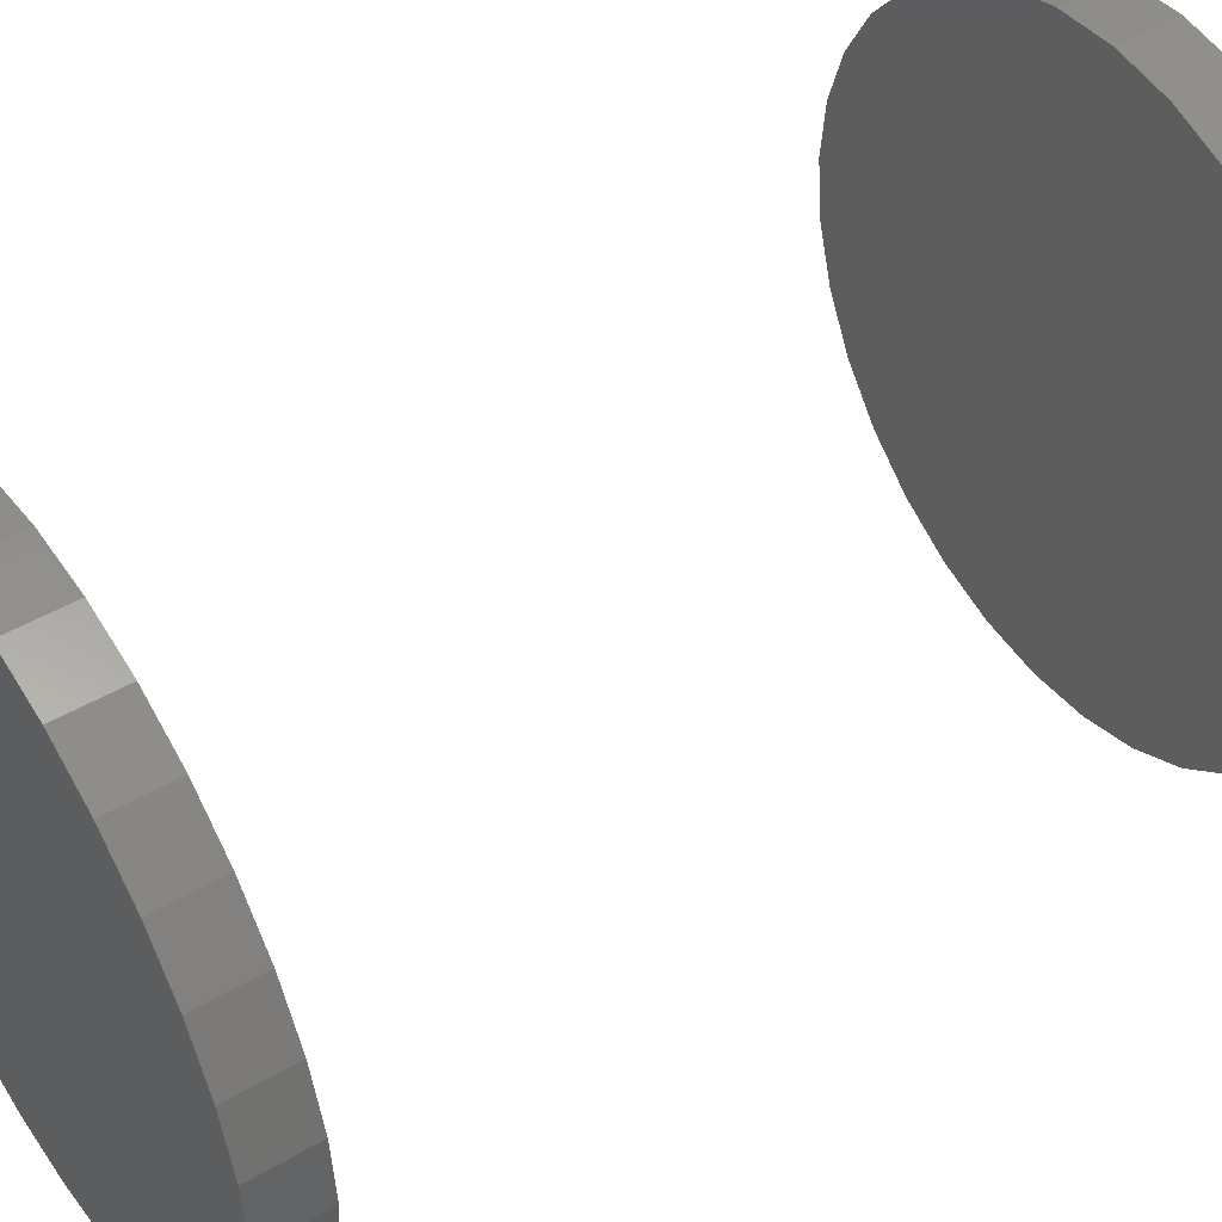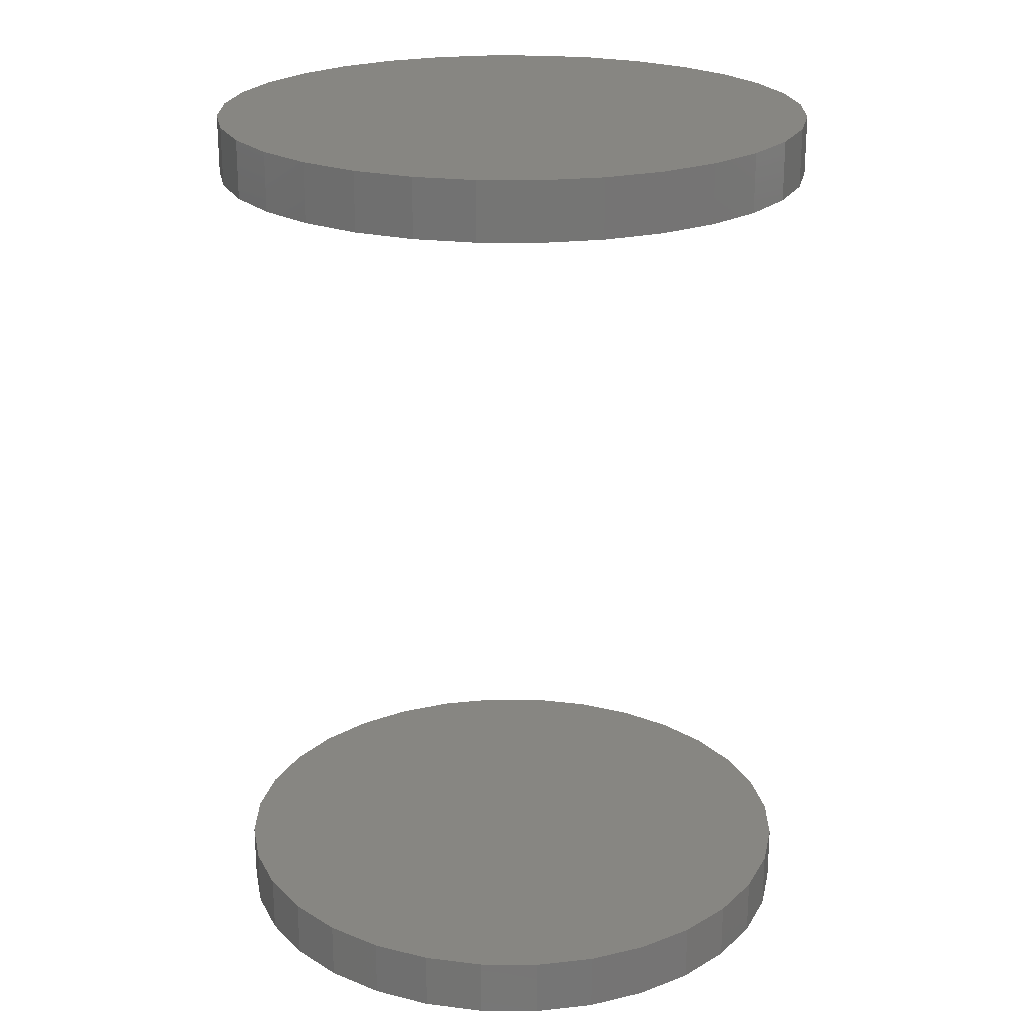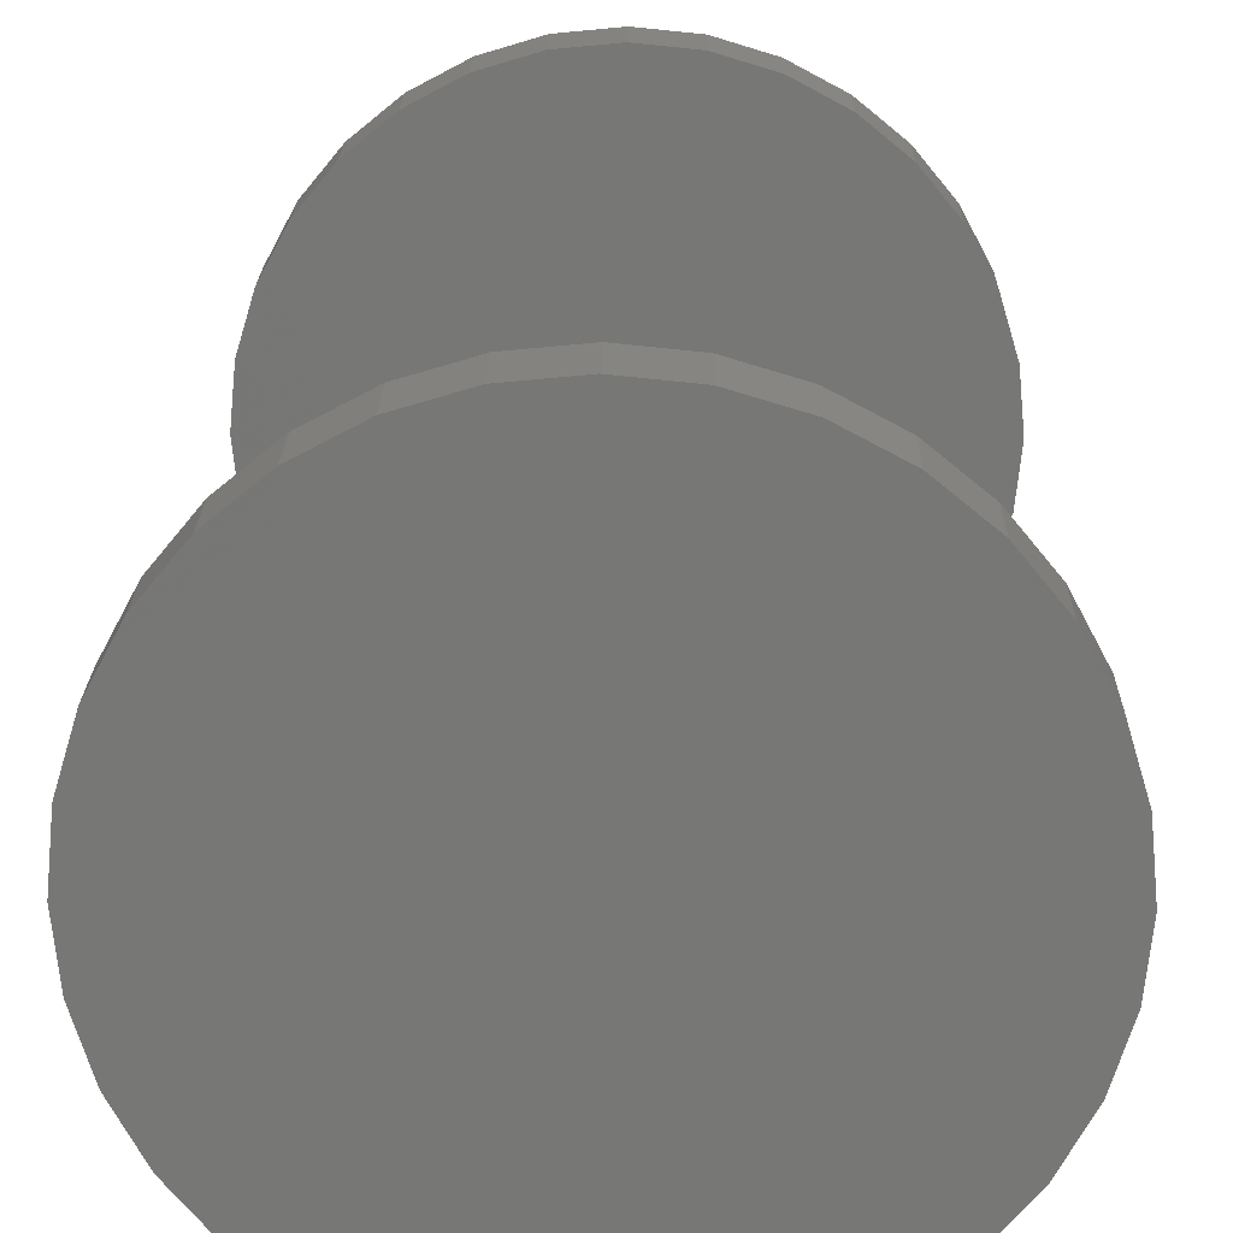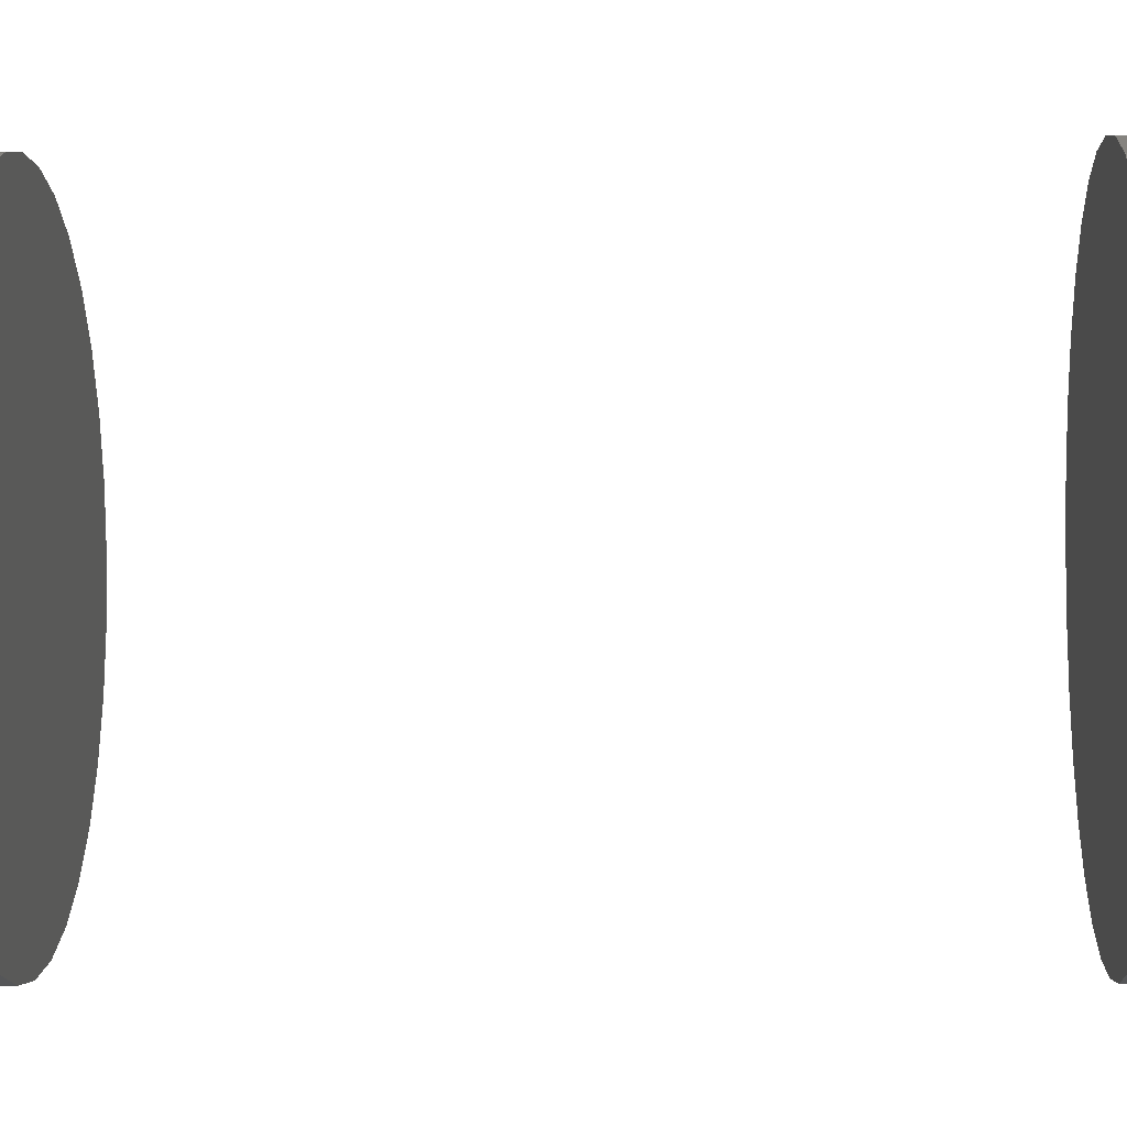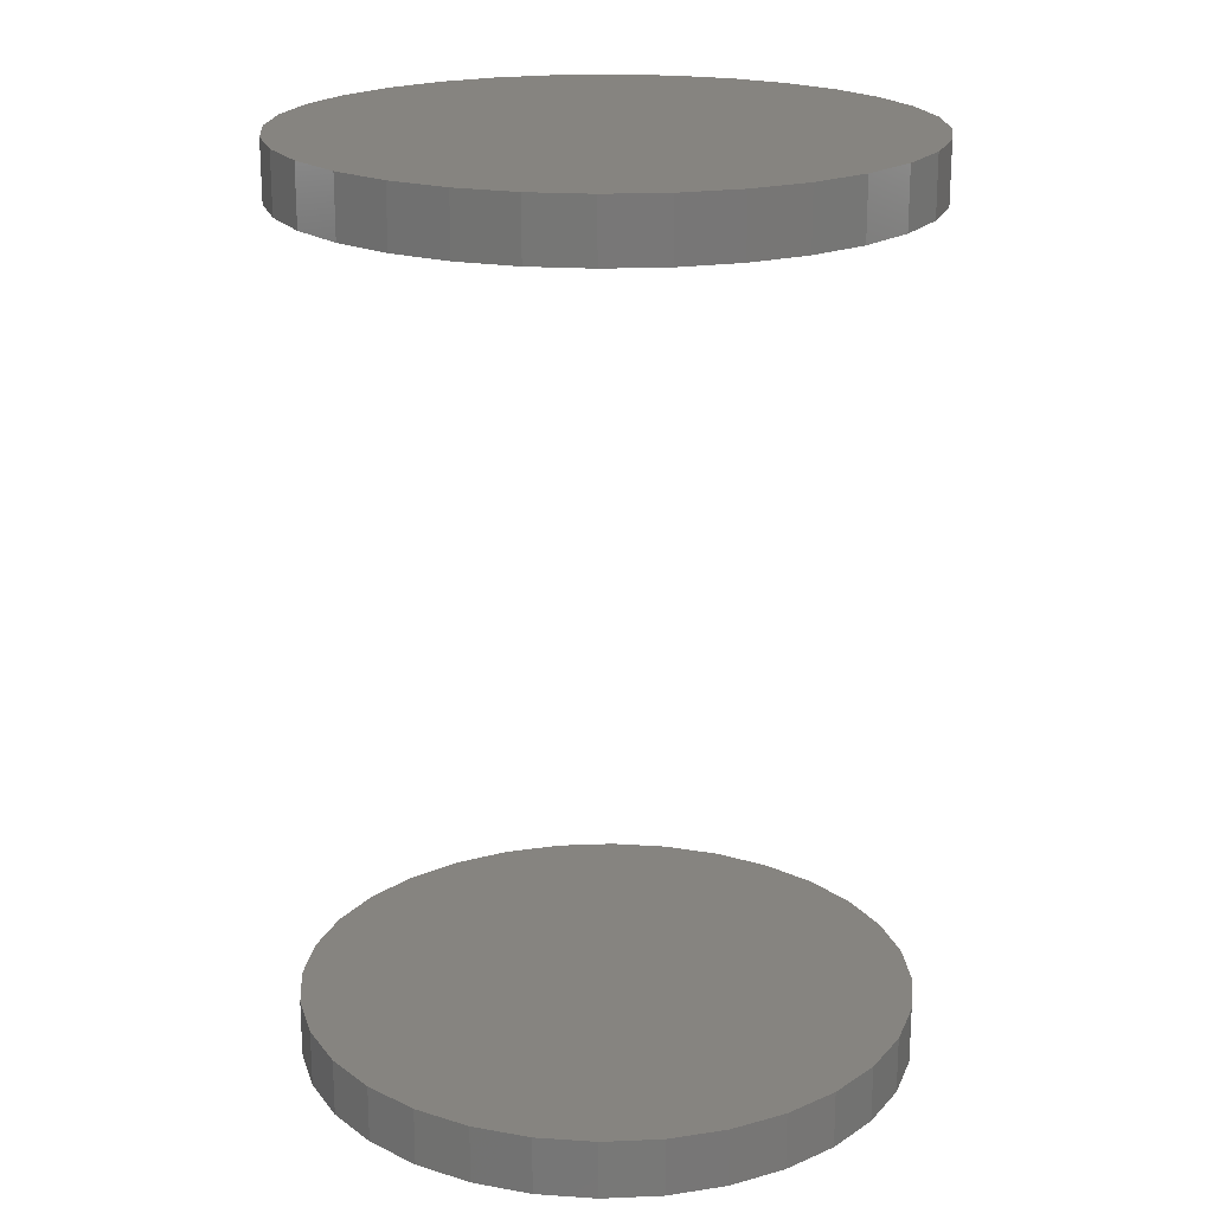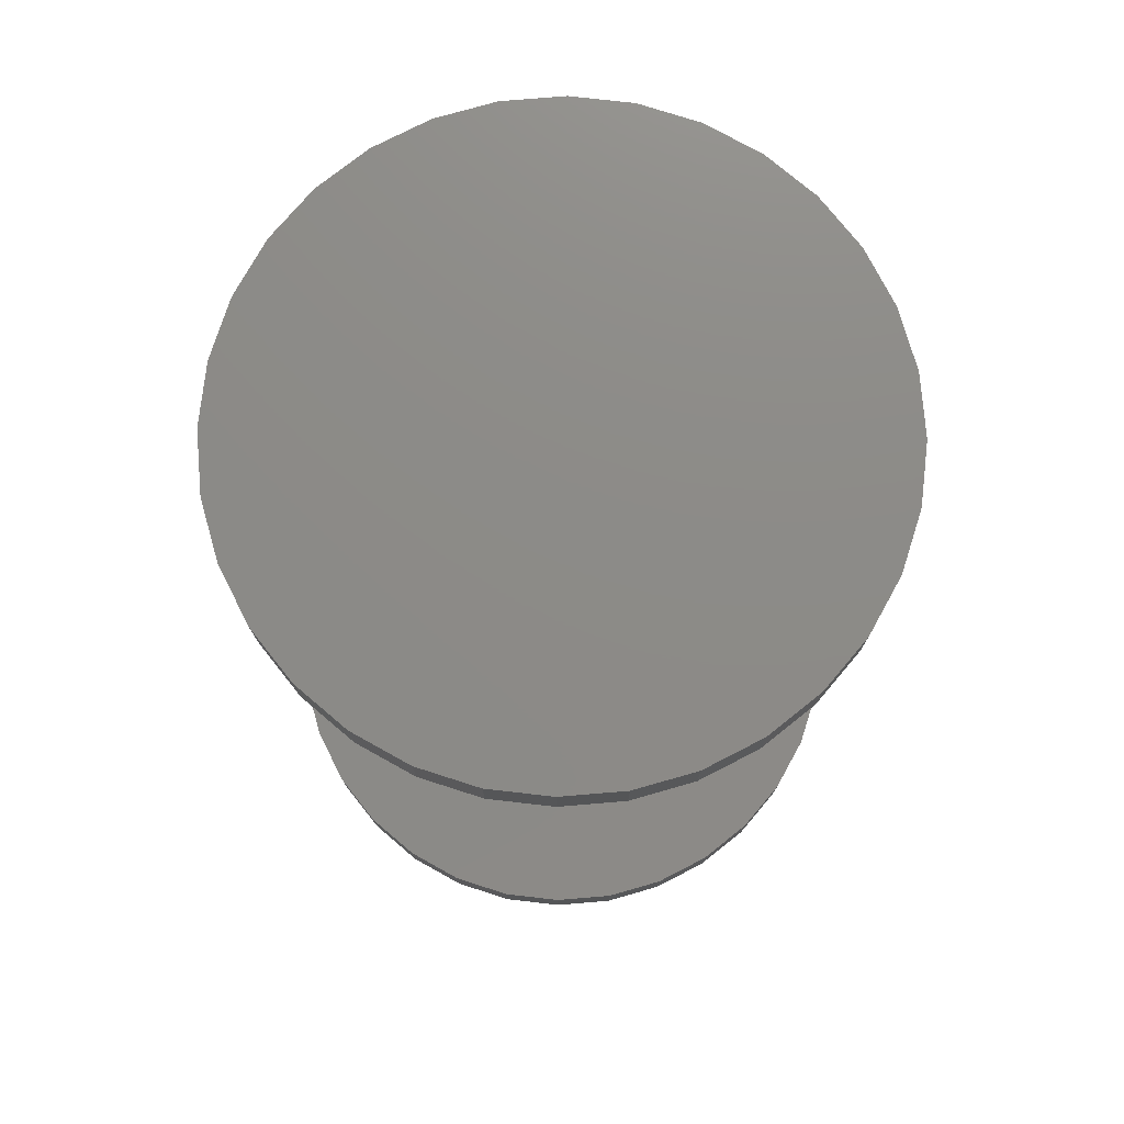
<metadata>
{"format":"stl","ext":"stl","renderer":"f3d","projection":"perspective","resolution":1024,"background":"white","views":[{"elev":47.0,"azim":-123.7,"up":"+Z"},{"elev":22.5,"azim":-50.0,"up":"+Y"},{"elev":20.6,"azim":-178.9,"up":"+Z"},{"elev":-9.3,"azim":93.0,"up":"+Z"},{"elev":20.3,"azim":-88.7,"up":"+Y"},{"elev":76.3,"azim":-134.1,"up":"+Y"}]}
</metadata>
<code>
# stl→obj: 128 verts, 248 faces
v -0.2812 -0.7422 3.48e-17
v -0.2812 -0.7969 3.48e-17
v -0.2758 -0.7422 0.05545
v -0.2758 -0.7969 0.05545
v -0.2596 -0.7422 0.1088
v -0.2596 -0.7969 0.1088
v -0.2334 -0.7422 0.1579
v -0.2334 -0.7969 0.1579
v -0.198 -0.7422 0.201
v -0.198 -0.7969 0.201
v -0.1549 -0.7422 0.2363
v -0.1549 -0.7969 0.2363
v -0.1058 -0.7422 0.2626
v -0.1058 -0.7969 0.2626
v -0.05249 -0.7422 0.2787
v -0.05249 -0.7969 0.2787
v 0.002961 -0.7422 0.2842
v 0.002961 -0.7969 0.2842
v 0.05841 -0.7422 0.2787
v 0.05841 -0.7969 0.2787
v 0.1117 -0.7422 0.2626
v 0.1117 -0.7969 0.2626
v 0.1609 -0.7422 0.2363
v 0.1609 -0.7969 0.2363
v 0.2039 -0.7422 0.201
v 0.2039 -0.7969 0.201
v 0.2393 -0.7422 0.1579
v 0.2393 -0.7969 0.1579
v 0.2655 -0.7422 0.1088
v 0.2655 -0.7969 0.1088
v 0.2817 -0.7422 0.05545
v 0.2817 -0.7969 0.05545
v 0.2872 -0.7422 -1.044e-16
v 0.2872 -0.7969 -3.481e-17
v -0.2812 0.04688 3.48e-17
v -0.2812 -0.007812 3.48e-17
v -0.2758 0.04688 0.05545
v -0.2758 -0.007812 0.05545
v -0.2596 0.04688 0.1088
v -0.2596 -0.007812 0.1088
v -0.2334 0.04688 0.1579
v -0.2334 -0.007812 0.1579
v -0.198 0.04688 0.201
v -0.198 -0.007812 0.201
v -0.1549 0.04688 0.2363
v -0.1549 -0.007812 0.2363
v -0.1058 0.04688 0.2626
v -0.1058 -0.007812 0.2626
v -0.05249 0.04688 0.2787
v -0.05249 -0.007812 0.2787
v 0.002961 0.04688 0.2842
v 0.002961 -0.007812 0.2842
v 0.05841 0.04688 0.2787
v 0.05841 -0.007812 0.2787
v 0.1117 0.04688 0.2626
v 0.1117 -0.007812 0.2626
v 0.1609 0.04688 0.2363
v 0.1609 -0.007812 0.2363
v 0.2039 0.04688 0.201
v 0.2039 -0.007812 0.201
v 0.2393 0.04688 0.1579
v 0.2393 -0.007812 0.1579
v 0.2655 0.04688 0.1088
v 0.2655 -0.007812 0.1088
v 0.2817 0.04688 0.05545
v 0.2817 -0.007812 0.05545
v 0.2872 0.04688 -1.044e-16
v 0.2872 -0.007812 -3.481e-17
v 0.2817 -0.7422 -0.05545
v 0.2817 -0.7969 -0.05545
v 0.2655 -0.7422 -0.1088
v 0.2655 -0.7969 -0.1088
v 0.2393 -0.7422 -0.1579
v 0.2393 -0.7969 -0.1579
v 0.2039 -0.7422 -0.201
v 0.2039 -0.7969 -0.201
v 0.1609 -0.7422 -0.2363
v 0.1609 -0.7969 -0.2363
v 0.1117 -0.7422 -0.2626
v 0.1117 -0.7969 -0.2626
v 0.05841 -0.7422 -0.2787
v 0.05841 -0.7969 -0.2787
v 0.002961 -0.7422 -0.2842
v 0.002961 -0.7969 -0.2842
v -0.05249 -0.7422 -0.2787
v -0.05249 -0.7969 -0.2787
v -0.1058 -0.7422 -0.2626
v -0.1058 -0.7969 -0.2626
v -0.1549 -0.7422 -0.2363
v -0.1549 -0.7969 -0.2363
v -0.198 -0.7422 -0.201
v -0.198 -0.7969 -0.201
v -0.2334 -0.7422 -0.1579
v -0.2334 -0.7969 -0.1579
v -0.2596 -0.7422 -0.1088
v -0.2596 -0.7969 -0.1088
v -0.2758 -0.7422 -0.05545
v -0.2758 -0.7969 -0.05545
v 0.2817 0.04688 -0.05545
v 0.2817 -0.007812 -0.05545
v 0.2655 0.04688 -0.1088
v 0.2655 -0.007812 -0.1088
v 0.2393 0.04688 -0.1579
v 0.2393 -0.007812 -0.1579
v 0.2039 0.04688 -0.201
v 0.2039 -0.007812 -0.201
v 0.1609 0.04688 -0.2363
v 0.1609 -0.007812 -0.2363
v 0.1117 0.04688 -0.2626
v 0.1117 -0.007812 -0.2626
v 0.05841 0.04688 -0.2787
v 0.05841 -0.007812 -0.2787
v 0.002961 0.04688 -0.2842
v 0.002961 -0.007812 -0.2842
v -0.05249 0.04688 -0.2787
v -0.05249 -0.007812 -0.2787
v -0.1058 0.04688 -0.2626
v -0.1058 -0.007812 -0.2626
v -0.1549 0.04688 -0.2363
v -0.1549 -0.007812 -0.2363
v -0.198 0.04688 -0.201
v -0.198 -0.007812 -0.201
v -0.2334 0.04688 -0.1579
v -0.2334 -0.007812 -0.1579
v -0.2596 0.04688 -0.1088
v -0.2596 -0.007812 -0.1088
v -0.2758 0.04688 -0.05545
v -0.2758 -0.007812 -0.05545
f 1 2 3
f 3 2 4
f 3 4 5
f 5 4 6
f 5 6 7
f 7 6 8
f 7 8 9
f 9 8 10
f 9 10 11
f 11 10 12
f 11 12 13
f 13 12 14
f 13 14 15
f 15 14 16
f 15 16 17
f 17 16 18
f 17 18 19
f 19 18 20
f 19 20 21
f 21 20 22
f 21 22 23
f 23 22 24
f 23 24 25
f 25 24 26
f 25 26 27
f 27 26 28
f 27 28 29
f 29 28 30
f 29 30 31
f 31 30 32
f 31 32 33
f 33 32 34
f 35 36 37
f 37 36 38
f 37 38 39
f 39 38 40
f 39 40 41
f 41 40 42
f 41 42 43
f 43 42 44
f 43 44 45
f 45 44 46
f 45 46 47
f 47 46 48
f 47 48 49
f 49 48 50
f 49 50 51
f 51 50 52
f 51 52 53
f 53 52 54
f 53 54 55
f 55 54 56
f 55 56 57
f 57 56 58
f 57 58 59
f 59 58 60
f 59 60 61
f 61 60 62
f 61 62 63
f 63 62 64
f 63 64 65
f 65 64 66
f 65 66 67
f 67 66 68
f 33 34 69
f 69 34 70
f 69 70 71
f 71 70 72
f 71 72 73
f 73 72 74
f 73 74 75
f 75 74 76
f 75 76 77
f 77 76 78
f 77 78 79
f 79 78 80
f 79 80 81
f 81 80 82
f 81 82 83
f 83 82 84
f 83 84 85
f 85 84 86
f 85 86 87
f 87 86 88
f 87 88 89
f 89 88 90
f 89 90 91
f 91 90 92
f 91 92 93
f 93 92 94
f 93 94 95
f 95 94 96
f 95 96 97
f 97 96 98
f 97 98 1
f 1 98 2
f 67 68 99
f 99 68 100
f 99 100 101
f 101 100 102
f 101 102 103
f 103 102 104
f 103 104 105
f 105 104 106
f 105 106 107
f 107 106 108
f 107 108 109
f 109 108 110
f 109 110 111
f 111 110 112
f 111 112 113
f 113 112 114
f 113 114 115
f 115 114 116
f 115 116 117
f 117 116 118
f 117 118 119
f 119 118 120
f 119 120 121
f 121 120 122
f 121 122 123
f 123 122 124
f 123 124 125
f 125 124 126
f 125 126 127
f 127 126 128
f 127 128 35
f 35 128 36
f 50 54 52
f 54 50 56
f 56 50 48
f 56 48 58
f 58 48 46
f 58 46 60
f 60 46 44
f 60 44 62
f 62 44 42
f 62 42 64
f 64 42 40
f 64 40 66
f 66 40 38
f 66 38 68
f 68 38 36
f 68 36 100
f 100 36 128
f 100 128 102
f 102 128 126
f 102 126 104
f 104 126 124
f 104 124 106
f 106 124 122
f 106 122 108
f 108 122 120
f 108 120 110
f 110 120 118
f 110 118 112
f 112 118 116
f 112 116 114
f 17 19 15
f 83 85 81
f 81 85 87
f 81 87 79
f 79 87 89
f 79 89 77
f 77 89 91
f 77 91 75
f 75 91 93
f 75 93 73
f 73 93 95
f 73 95 71
f 71 95 97
f 71 97 69
f 69 97 1
f 69 1 33
f 33 1 3
f 33 3 31
f 31 3 5
f 31 5 29
f 29 5 7
f 29 7 27
f 27 7 9
f 27 9 25
f 25 9 11
f 25 11 23
f 23 11 13
f 23 13 21
f 21 13 15
f 21 15 19
f 51 53 49
f 113 115 111
f 111 115 117
f 111 117 109
f 109 117 119
f 109 119 107
f 107 119 121
f 107 121 105
f 105 121 123
f 105 123 103
f 103 123 125
f 103 125 101
f 101 125 127
f 101 127 99
f 99 127 35
f 99 35 67
f 67 35 37
f 67 37 65
f 65 37 39
f 65 39 63
f 63 39 41
f 63 41 61
f 61 41 43
f 61 43 59
f 59 43 45
f 59 45 57
f 57 45 47
f 57 47 55
f 55 47 49
f 55 49 53
f 16 20 18
f 20 16 22
f 22 16 14
f 22 14 24
f 24 14 12
f 24 12 26
f 26 12 10
f 26 10 28
f 28 10 8
f 28 8 30
f 30 8 6
f 30 6 32
f 32 6 4
f 32 4 34
f 34 4 2
f 34 2 70
f 70 2 98
f 70 98 72
f 72 98 96
f 72 96 74
f 74 96 94
f 74 94 76
f 76 94 92
f 76 92 78
f 78 92 90
f 78 90 80
f 80 90 88
f 80 88 82
f 82 88 86
f 82 86 84

</code>
